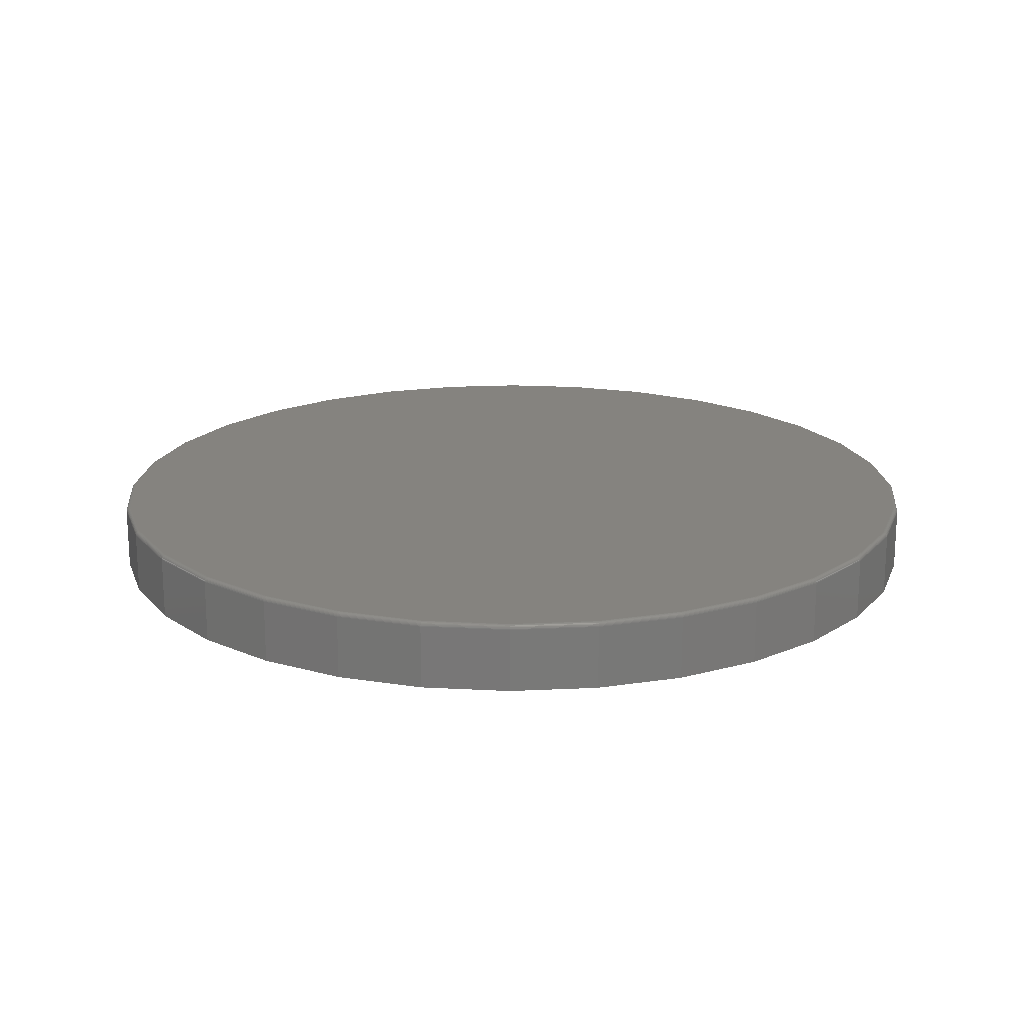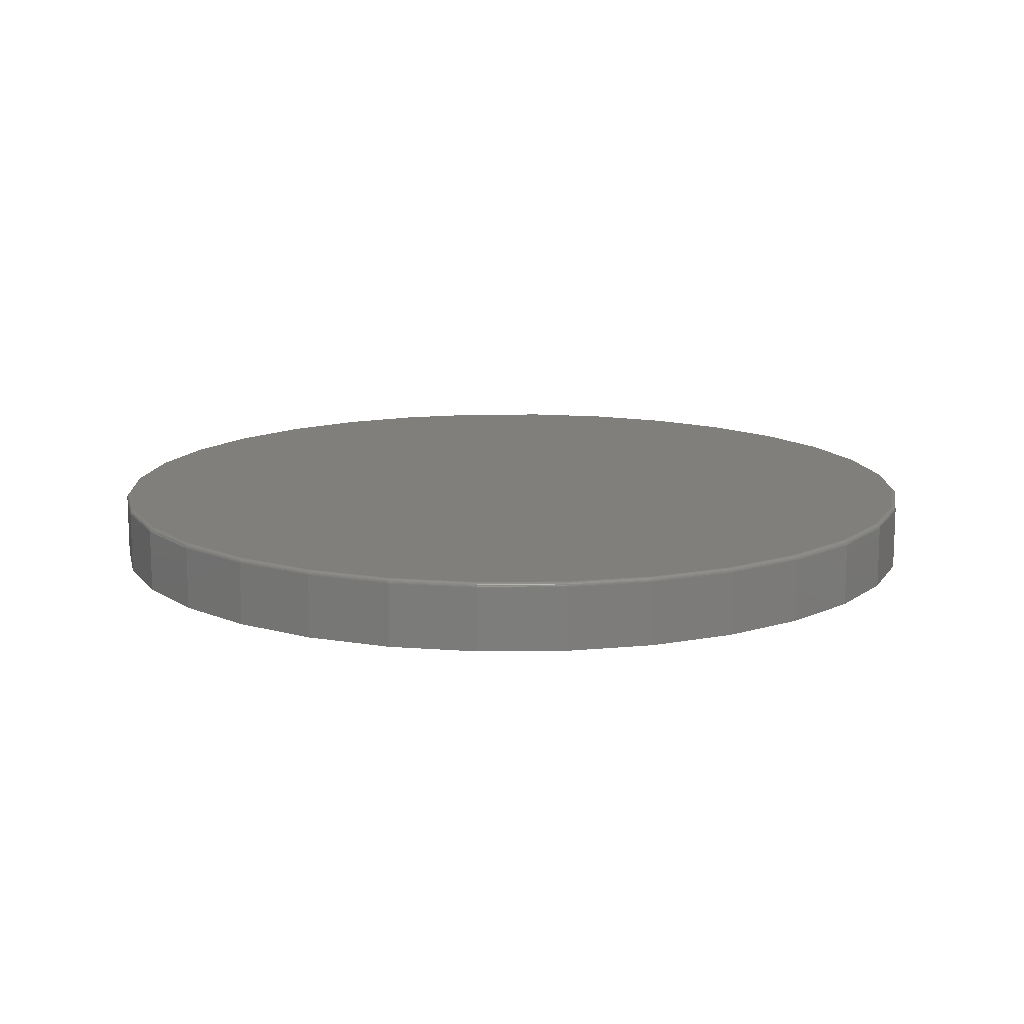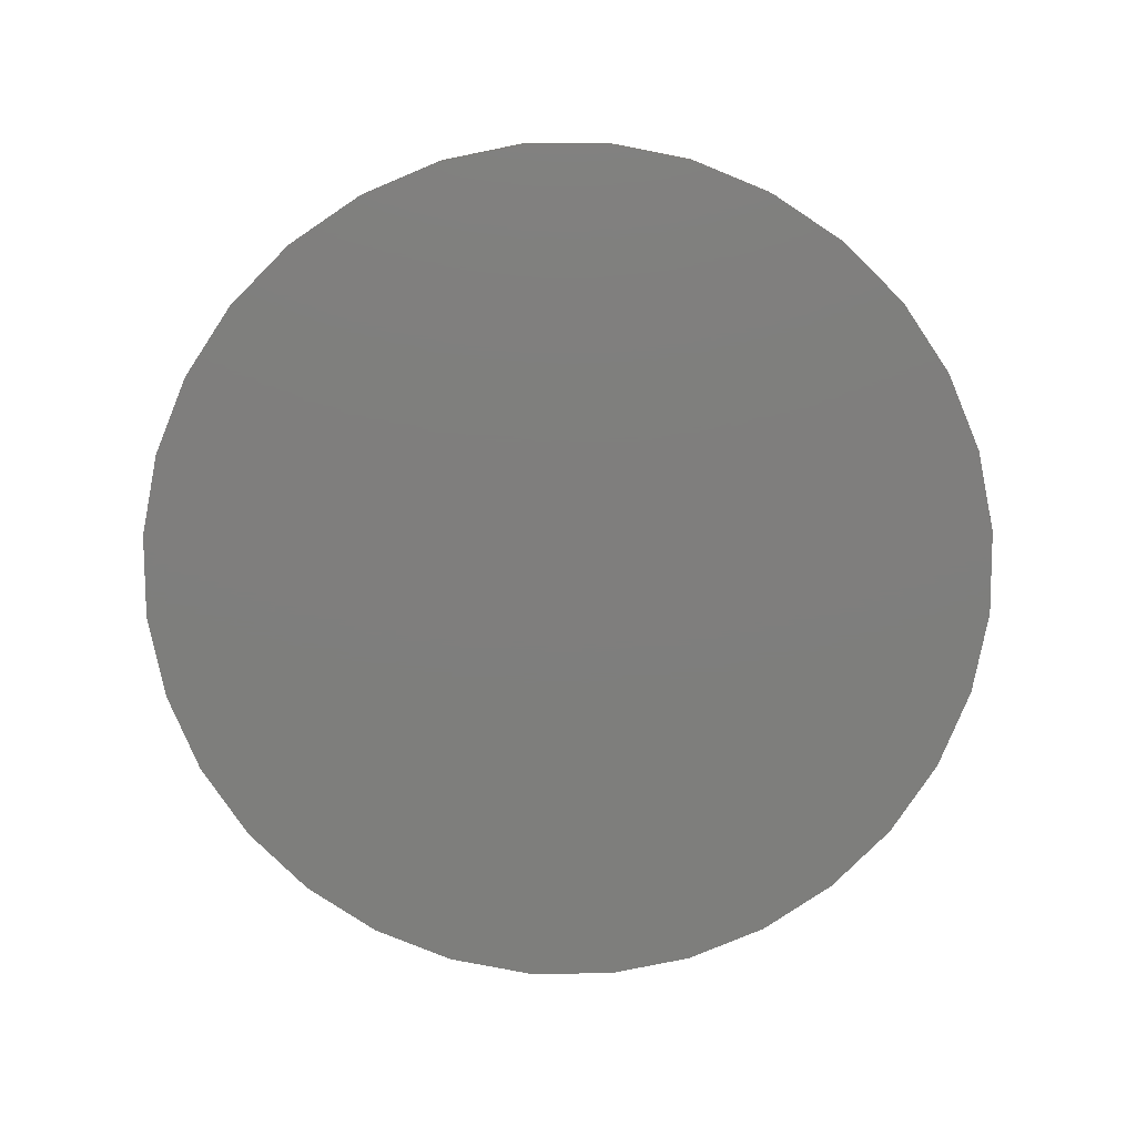
<metadata>
{"format":"stl","ext":"stl","renderer":"f3d","projection":"perspective","resolution":1024,"background":"white","views":[{"elev":18.7,"azim":-157.2,"up":"+Z"},{"elev":13.3,"azim":-63.1,"up":"+Z"},{"elev":-78.1,"azim":73.4,"up":"+Z"}]}
</metadata>
<code>
# stl→obj: 320 verts, 636 faces
v -0.1384 0.7357 0.1172
v 0.1542 0.7357 0.1172
v 0.007895 0.7501 0.1172
v 0.2949 0.693 0.1172
v -0.2791 0.693 0.1172
v 0.4246 0.6237 0.1172
v -0.4088 0.6237 0.1172
v 0.5383 0.5304 0.1172
v -0.5225 0.5304 0.1172
v 0.6316 0.4167 0.1172
v -0.6158 0.4167 0.1172
v 0.7009 0.287 0.1172
v -0.6851 0.287 0.1172
v 0.7436 0.1463 0.1172
v -0.7278 0.1463 0.1172
v 0.758 -2.292e-16 0.1172
v -0.7422 -2.867e-16 0.1172
v 0.7436 -0.1463 0.1172
v -0.7278 -0.1463 0.1172
v 0.7009 -0.287 0.1172
v -0.6851 -0.287 0.1172
v 0.6316 -0.4167 0.1172
v -0.6158 -0.4167 0.1172
v 0.5383 -0.5304 0.1172
v -0.5225 -0.5304 0.1172
v 0.4246 -0.6237 0.1172
v -0.4088 -0.6237 0.1172
v 0.2949 -0.693 0.1172
v -0.2791 -0.693 0.1172
v 0.1542 -0.7357 0.1172
v -0.1384 -0.7357 0.1172
v 0.007895 -0.7501 0.1172
v 0.7658 0 0
v 0.7658 -8.588e-16 0.1094
v 0.7512 -0.1479 0
v 0.7512 -0.1479 0.1094
v 0.7081 -0.29 0
v 0.7081 -0.29 0.1094
v 0.6381 -0.4211 0
v 0.6381 -0.4211 0.1094
v 0.5438 -0.5359 0
v 0.5438 -0.5359 0.1094
v 0.429 -0.6302 0
v 0.429 -0.6302 0.1094
v 0.2979 -0.7002 0
v 0.2979 -0.7002 0.1094
v 0.1558 -0.7433 0
v 0.1558 -0.7433 0.1094
v 0.007895 -0.7579 0
v 0.007895 -0.7579 0.1094
v -0.14 -0.7433 0
v -0.14 -0.7433 0.1094
v -0.2821 -0.7002 0
v -0.2821 -0.7002 0.1094
v -0.4132 -0.6302 0
v -0.4132 -0.6302 0.1094
v -0.528 -0.5359 0
v -0.528 -0.5359 0.1094
v -0.6223 -0.4211 0
v -0.6223 -0.4211 0.1094
v -0.6923 -0.29 0
v -0.6923 -0.29 0.1094
v -0.7354 -0.1479 0
v -0.7354 -0.1479 0.1094
v -0.75 9.281e-17 0
v -0.75 9.281e-17 0.1094
v -0.7354 0.1479 0
v -0.7354 0.1479 0.1094
v -0.6923 0.29 0
v -0.6923 0.29 0.1094
v -0.6223 0.4211 0
v -0.6223 0.4211 0.1094
v -0.528 0.5359 0
v -0.528 0.5359 0.1094
v -0.4132 0.6302 0
v -0.4132 0.6302 0.1094
v -0.2821 0.7002 0
v -0.2821 0.7002 0.1094
v -0.14 0.7433 0
v -0.14 0.7433 0.1094
v 0.007895 0.7579 0
v 0.007895 0.7579 0.1094
v 0.1558 0.7433 0
v 0.1558 0.7433 0.1094
v 0.2979 0.7002 0
v 0.2979 0.7002 0.1094
v 0.429 0.6302 0
v 0.429 0.6302 0.1094
v 0.5438 0.5359 0
v 0.5438 0.5359 0.1094
v 0.6381 0.4211 0
v 0.6381 0.4211 0.1094
v 0.7081 0.29 0
v 0.7081 0.29 0.1094
v 0.7512 0.1479 0
v 0.7512 0.1479 0.1094
v 0.7595 -5.551e-17 0.117
v 0.7451 -0.1466 0.117
v 0.761 -5.551e-17 0.1166
v 0.7465 -0.1469 0.1166
v 0.7623 -5.551e-17 0.1159
v 0.7478 -0.1472 0.1159
v 0.7635 0 0.1149
v 0.749 -0.1474 0.1149
v 0.7645 -5.551e-17 0.1137
v 0.7499 -0.1476 0.1137
v 0.7652 -5.551e-17 0.1124
v 0.7506 -0.1477 0.1124
v 0.7656 -5.551e-17 0.1109
v 0.7511 -0.1478 0.1109
v -0.7293 -0.1466 0.117
v -0.7437 6.106e-16 0.117
v -0.7307 -0.1469 0.1166
v -0.7452 6.106e-16 0.1166
v -0.732 -0.1472 0.1159
v -0.7465 6.661e-16 0.1159
v -0.7332 -0.1474 0.1149
v -0.7477 6.661e-16 0.1149
v -0.7341 -0.1476 0.1137
v -0.7487 6.106e-16 0.1137
v -0.7349 -0.1477 0.1124
v -0.7494 6.106e-16 0.1124
v -0.7353 -0.1478 0.1109
v -0.7498 6.106e-16 0.1109
v -0.6865 -0.2876 0.117
v -0.6879 -0.2882 0.1166
v -0.6891 -0.2887 0.1159
v -0.6902 -0.2892 0.1149
v -0.6911 -0.2895 0.1137
v -0.6918 -0.2898 0.1124
v -0.6922 -0.29 0.1109
v -0.617 -0.4176 0.117
v -0.6183 -0.4184 0.1166
v -0.6194 -0.4191 0.1159
v -0.6204 -0.4198 0.1149
v -0.6212 -0.4203 0.1137
v -0.6218 -0.4207 0.1124
v -0.6221 -0.421 0.1109
v -0.5236 -0.5315 0.117
v -0.5246 -0.5325 0.1166
v -0.5256 -0.5335 0.1159
v -0.5264 -0.5343 0.1149
v -0.5271 -0.535 0.1137
v -0.5276 -0.5355 0.1124
v -0.5279 -0.5358 0.1109
v -0.4097 -0.6249 0.117
v -0.4105 -0.6262 0.1166
v -0.4112 -0.6273 0.1159
v -0.4119 -0.6283 0.1149
v -0.4124 -0.6291 0.1137
v -0.4128 -0.6297 0.1124
v -0.4131 -0.63 0.1109
v -0.2797 -0.6944 0.117
v -0.2803 -0.6957 0.1166
v -0.2808 -0.697 0.1159
v -0.2813 -0.6981 0.1149
v -0.2816 -0.699 0.1137
v -0.2819 -0.6997 0.1124
v -0.2821 -0.7001 0.1109
v -0.1387 -0.7372 0.117
v -0.139 -0.7386 0.1166
v -0.1393 -0.7399 0.1159
v -0.1395 -0.7411 0.1149
v -0.1397 -0.742 0.1137
v -0.1398 -0.7427 0.1124
v -0.1399 -0.7432 0.1109
v 0.007895 -0.7516 0.117
v 0.007895 -0.7531 0.1166
v 0.007895 -0.7544 0.1159
v 0.007895 -0.7556 0.1149
v 0.007895 -0.7566 0.1137
v 0.007895 -0.7573 0.1124
v 0.007895 -0.7577 0.1109
v 0.1545 -0.7372 0.117
v 0.1548 -0.7386 0.1166
v 0.1551 -0.7399 0.1159
v 0.1553 -0.7411 0.1149
v 0.1555 -0.742 0.1137
v 0.1556 -0.7427 0.1124
v 0.1557 -0.7432 0.1109
v 0.2955 -0.6944 0.117
v 0.2961 -0.6957 0.1166
v 0.2966 -0.697 0.1159
v 0.2971 -0.6981 0.1149
v 0.2974 -0.699 0.1137
v 0.2977 -0.6997 0.1124
v 0.2979 -0.7001 0.1109
v 0.4255 -0.6249 0.117
v 0.4263 -0.6262 0.1166
v 0.427 -0.6273 0.1159
v 0.4277 -0.6283 0.1149
v 0.4282 -0.6291 0.1137
v 0.4286 -0.6297 0.1124
v 0.4289 -0.63 0.1109
v 0.5394 -0.5315 0.117
v 0.5404 -0.5325 0.1166
v 0.5414 -0.5335 0.1159
v 0.5422 -0.5343 0.1149
v 0.5429 -0.535 0.1137
v 0.5434 -0.5355 0.1124
v 0.5437 -0.5358 0.1109
v 0.6328 -0.4176 0.117
v 0.6341 -0.4184 0.1166
v 0.6352 -0.4191 0.1159
v 0.6362 -0.4198 0.1149
v 0.637 -0.4203 0.1137
v 0.6376 -0.4207 0.1124
v 0.6379 -0.421 0.1109
v 0.7023 -0.2876 0.117
v 0.7036 -0.2882 0.1166
v 0.7049 -0.2887 0.1159
v 0.706 -0.2892 0.1149
v 0.7069 -0.2895 0.1137
v 0.7075 -0.2898 0.1124
v 0.708 -0.29 0.1109
v -0.7293 0.1466 0.117
v -0.7307 0.1469 0.1166
v -0.732 0.1472 0.1159
v -0.7332 0.1474 0.1149
v -0.7341 0.1476 0.1137
v -0.7349 0.1477 0.1124
v -0.7353 0.1478 0.1109
v 0.7451 0.1466 0.117
v 0.7465 0.1469 0.1166
v 0.7478 0.1472 0.1159
v 0.749 0.1474 0.1149
v 0.7499 0.1476 0.1137
v 0.7506 0.1477 0.1124
v 0.7511 0.1478 0.1109
v 0.7023 0.2876 0.117
v 0.7036 0.2882 0.1166
v 0.7049 0.2887 0.1159
v 0.706 0.2892 0.1149
v 0.7069 0.2895 0.1137
v 0.7075 0.2898 0.1124
v 0.708 0.29 0.1109
v 0.6328 0.4176 0.117
v 0.6341 0.4184 0.1166
v 0.6352 0.4191 0.1159
v 0.6362 0.4198 0.1149
v 0.637 0.4203 0.1137
v 0.6376 0.4207 0.1124
v 0.6379 0.421 0.1109
v 0.5394 0.5315 0.117
v 0.5404 0.5325 0.1166
v 0.5414 0.5335 0.1159
v 0.5422 0.5343 0.1149
v 0.5429 0.535 0.1137
v 0.5434 0.5355 0.1124
v 0.5437 0.5358 0.1109
v 0.4255 0.6249 0.117
v 0.4263 0.6262 0.1166
v 0.427 0.6273 0.1159
v 0.4277 0.6283 0.1149
v 0.4282 0.6291 0.1137
v 0.4286 0.6297 0.1124
v 0.4289 0.63 0.1109
v 0.2955 0.6944 0.117
v 0.2961 0.6957 0.1166
v 0.2966 0.697 0.1159
v 0.2971 0.6981 0.1149
v 0.2974 0.699 0.1137
v 0.2977 0.6997 0.1124
v 0.2979 0.7001 0.1109
v 0.1545 0.7372 0.117
v 0.1548 0.7386 0.1166
v 0.1551 0.7399 0.1159
v 0.1553 0.7411 0.1149
v 0.1555 0.742 0.1137
v 0.1556 0.7427 0.1124
v 0.1557 0.7432 0.1109
v 0.007895 0.7516 0.117
v 0.007895 0.7531 0.1166
v 0.007895 0.7544 0.1159
v 0.007895 0.7556 0.1149
v 0.007895 0.7566 0.1137
v 0.007895 0.7573 0.1124
v 0.007895 0.7577 0.1109
v -0.1387 0.7372 0.117
v -0.139 0.7386 0.1166
v -0.1393 0.7399 0.1159
v -0.1395 0.7411 0.1149
v -0.1397 0.742 0.1137
v -0.1398 0.7427 0.1124
v -0.1399 0.7432 0.1109
v -0.2797 0.6944 0.117
v -0.2803 0.6957 0.1166
v -0.2808 0.697 0.1159
v -0.2813 0.6981 0.1149
v -0.2816 0.699 0.1137
v -0.2819 0.6997 0.1124
v -0.2821 0.7001 0.1109
v -0.4097 0.6249 0.117
v -0.4105 0.6262 0.1166
v -0.4112 0.6273 0.1159
v -0.4119 0.6283 0.1149
v -0.4124 0.6291 0.1137
v -0.4128 0.6297 0.1124
v -0.4131 0.63 0.1109
v -0.5236 0.5315 0.117
v -0.5246 0.5325 0.1166
v -0.5256 0.5335 0.1159
v -0.5264 0.5343 0.1149
v -0.5271 0.535 0.1137
v -0.5276 0.5355 0.1124
v -0.5279 0.5358 0.1109
v -0.617 0.4176 0.117
v -0.6183 0.4184 0.1166
v -0.6194 0.4191 0.1159
v -0.6204 0.4198 0.1149
v -0.6212 0.4203 0.1137
v -0.6218 0.4207 0.1124
v -0.6221 0.421 0.1109
v -0.6865 0.2876 0.117
v -0.6879 0.2882 0.1166
v -0.6891 0.2887 0.1159
v -0.6902 0.2892 0.1149
v -0.6911 0.2895 0.1137
v -0.6918 0.2898 0.1124
v -0.6922 0.29 0.1109
f 1 2 3
f 2 1 4
f 4 1 5
f 4 5 6
f 6 5 7
f 6 7 8
f 8 7 9
f 8 9 10
f 10 9 11
f 10 11 12
f 12 11 13
f 12 13 14
f 14 13 15
f 14 15 16
f 16 15 17
f 16 17 18
f 18 17 19
f 18 19 20
f 20 19 21
f 20 21 22
f 22 21 23
f 22 23 24
f 24 23 25
f 24 25 26
f 26 25 27
f 26 27 28
f 28 27 29
f 28 29 30
f 30 29 31
f 30 31 32
f 33 34 35
f 35 34 36
f 35 36 37
f 37 36 38
f 37 38 39
f 39 38 40
f 39 40 41
f 41 40 42
f 41 42 43
f 43 42 44
f 43 44 45
f 45 44 46
f 45 46 47
f 47 46 48
f 47 48 49
f 49 48 50
f 49 50 51
f 51 50 52
f 51 52 53
f 53 52 54
f 53 54 55
f 55 54 56
f 55 56 57
f 57 56 58
f 57 58 59
f 59 58 60
f 59 60 61
f 61 60 62
f 61 62 63
f 63 62 64
f 63 64 65
f 65 64 66
f 65 66 67
f 67 66 68
f 67 68 69
f 69 68 70
f 69 70 71
f 71 70 72
f 71 72 73
f 73 72 74
f 73 74 75
f 75 74 76
f 75 76 77
f 77 76 78
f 77 78 79
f 79 78 80
f 79 80 81
f 81 80 82
f 81 82 83
f 83 82 84
f 83 84 85
f 85 84 86
f 85 86 87
f 87 86 88
f 87 88 89
f 89 88 90
f 89 90 91
f 91 90 92
f 91 92 93
f 93 92 94
f 93 94 95
f 95 94 96
f 95 96 33
f 33 96 34
f 16 18 97
f 97 18 98
f 97 98 99
f 99 98 100
f 99 100 101
f 101 100 102
f 101 102 103
f 103 102 104
f 103 104 105
f 105 104 106
f 105 106 107
f 107 106 108
f 107 108 109
f 109 108 110
f 109 110 34
f 34 110 36
f 19 17 111
f 111 17 112
f 111 112 113
f 113 112 114
f 113 114 115
f 115 114 116
f 115 116 117
f 117 116 118
f 117 118 119
f 119 118 120
f 119 120 121
f 121 120 122
f 121 122 123
f 123 122 124
f 123 124 64
f 64 124 66
f 21 19 125
f 125 19 111
f 125 111 126
f 126 111 113
f 126 113 127
f 127 113 115
f 127 115 128
f 128 115 117
f 128 117 129
f 129 117 119
f 129 119 130
f 130 119 121
f 130 121 131
f 131 121 123
f 131 123 62
f 62 123 64
f 23 21 132
f 132 21 125
f 132 125 133
f 133 125 126
f 133 126 134
f 134 126 127
f 134 127 135
f 135 127 128
f 135 128 136
f 136 128 129
f 136 129 137
f 137 129 130
f 137 130 138
f 138 130 131
f 138 131 60
f 60 131 62
f 25 23 139
f 139 23 132
f 139 132 140
f 140 132 133
f 140 133 141
f 141 133 134
f 141 134 142
f 142 134 135
f 142 135 143
f 143 135 136
f 143 136 144
f 144 136 137
f 144 137 145
f 145 137 138
f 145 138 58
f 58 138 60
f 27 25 146
f 146 25 139
f 146 139 147
f 147 139 140
f 147 140 148
f 148 140 141
f 148 141 149
f 149 141 142
f 149 142 150
f 150 142 143
f 150 143 151
f 151 143 144
f 151 144 152
f 152 144 145
f 152 145 56
f 56 145 58
f 29 27 153
f 153 27 146
f 153 146 154
f 154 146 147
f 154 147 155
f 155 147 148
f 155 148 156
f 156 148 149
f 156 149 157
f 157 149 150
f 157 150 158
f 158 150 151
f 158 151 159
f 159 151 152
f 159 152 54
f 54 152 56
f 31 29 160
f 160 29 153
f 160 153 161
f 161 153 154
f 161 154 162
f 162 154 155
f 162 155 163
f 163 155 156
f 163 156 164
f 164 156 157
f 164 157 165
f 165 157 158
f 165 158 166
f 166 158 159
f 166 159 52
f 52 159 54
f 32 31 167
f 167 31 160
f 167 160 168
f 168 160 161
f 168 161 169
f 169 161 162
f 169 162 170
f 170 162 163
f 170 163 171
f 171 163 164
f 171 164 172
f 172 164 165
f 172 165 173
f 173 165 166
f 173 166 50
f 50 166 52
f 30 32 174
f 174 32 167
f 174 167 175
f 175 167 168
f 175 168 176
f 176 168 169
f 176 169 177
f 177 169 170
f 177 170 178
f 178 170 171
f 178 171 179
f 179 171 172
f 179 172 180
f 180 172 173
f 180 173 48
f 48 173 50
f 28 30 181
f 181 30 174
f 181 174 182
f 182 174 175
f 182 175 183
f 183 175 176
f 183 176 184
f 184 176 177
f 184 177 185
f 185 177 178
f 185 178 186
f 186 178 179
f 186 179 187
f 187 179 180
f 187 180 46
f 46 180 48
f 26 28 188
f 188 28 181
f 188 181 189
f 189 181 182
f 189 182 190
f 190 182 183
f 190 183 191
f 191 183 184
f 191 184 192
f 192 184 185
f 192 185 193
f 193 185 186
f 193 186 194
f 194 186 187
f 194 187 44
f 44 187 46
f 24 26 195
f 195 26 188
f 195 188 196
f 196 188 189
f 196 189 197
f 197 189 190
f 197 190 198
f 198 190 191
f 198 191 199
f 199 191 192
f 199 192 200
f 200 192 193
f 200 193 201
f 201 193 194
f 201 194 42
f 42 194 44
f 22 24 202
f 202 24 195
f 202 195 203
f 203 195 196
f 203 196 204
f 204 196 197
f 204 197 205
f 205 197 198
f 205 198 206
f 206 198 199
f 206 199 207
f 207 199 200
f 207 200 208
f 208 200 201
f 208 201 40
f 40 201 42
f 20 22 209
f 209 22 202
f 209 202 210
f 210 202 203
f 210 203 211
f 211 203 204
f 211 204 212
f 212 204 205
f 212 205 213
f 213 205 206
f 213 206 214
f 214 206 207
f 214 207 215
f 215 207 208
f 215 208 38
f 38 208 40
f 18 20 98
f 98 20 209
f 98 209 100
f 100 209 210
f 100 210 102
f 102 210 211
f 102 211 104
f 104 211 212
f 104 212 106
f 106 212 213
f 106 213 108
f 108 213 214
f 108 214 110
f 110 214 215
f 110 215 36
f 36 215 38
f 17 15 112
f 112 15 216
f 112 216 114
f 114 216 217
f 114 217 116
f 116 217 218
f 116 218 118
f 118 218 219
f 118 219 120
f 120 219 220
f 120 220 122
f 122 220 221
f 122 221 124
f 124 221 222
f 124 222 66
f 66 222 68
f 14 16 223
f 223 16 97
f 223 97 224
f 224 97 99
f 224 99 225
f 225 99 101
f 225 101 226
f 226 101 103
f 226 103 227
f 227 103 105
f 227 105 228
f 228 105 107
f 228 107 229
f 229 107 109
f 229 109 96
f 96 109 34
f 12 14 230
f 230 14 223
f 230 223 231
f 231 223 224
f 231 224 232
f 232 224 225
f 232 225 233
f 233 225 226
f 233 226 234
f 234 226 227
f 234 227 235
f 235 227 228
f 235 228 236
f 236 228 229
f 236 229 94
f 94 229 96
f 10 12 237
f 237 12 230
f 237 230 238
f 238 230 231
f 238 231 239
f 239 231 232
f 239 232 240
f 240 232 233
f 240 233 241
f 241 233 234
f 241 234 242
f 242 234 235
f 242 235 243
f 243 235 236
f 243 236 92
f 92 236 94
f 8 10 244
f 244 10 237
f 244 237 245
f 245 237 238
f 245 238 246
f 246 238 239
f 246 239 247
f 247 239 240
f 247 240 248
f 248 240 241
f 248 241 249
f 249 241 242
f 249 242 250
f 250 242 243
f 250 243 90
f 90 243 92
f 6 8 251
f 251 8 244
f 251 244 252
f 252 244 245
f 252 245 253
f 253 245 246
f 253 246 254
f 254 246 247
f 254 247 255
f 255 247 248
f 255 248 256
f 256 248 249
f 256 249 257
f 257 249 250
f 257 250 88
f 88 250 90
f 4 6 258
f 258 6 251
f 258 251 259
f 259 251 252
f 259 252 260
f 260 252 253
f 260 253 261
f 261 253 254
f 261 254 262
f 262 254 255
f 262 255 263
f 263 255 256
f 263 256 264
f 264 256 257
f 264 257 86
f 86 257 88
f 2 4 265
f 265 4 258
f 265 258 266
f 266 258 259
f 266 259 267
f 267 259 260
f 267 260 268
f 268 260 261
f 268 261 269
f 269 261 262
f 269 262 270
f 270 262 263
f 270 263 271
f 271 263 264
f 271 264 84
f 84 264 86
f 3 2 272
f 272 2 265
f 272 265 273
f 273 265 266
f 273 266 274
f 274 266 267
f 274 267 275
f 275 267 268
f 275 268 276
f 276 268 269
f 276 269 277
f 277 269 270
f 277 270 278
f 278 270 271
f 278 271 82
f 82 271 84
f 1 3 279
f 279 3 272
f 279 272 280
f 280 272 273
f 280 273 281
f 281 273 274
f 281 274 282
f 282 274 275
f 282 275 283
f 283 275 276
f 283 276 284
f 284 276 277
f 284 277 285
f 285 277 278
f 285 278 80
f 80 278 82
f 5 1 286
f 286 1 279
f 286 279 287
f 287 279 280
f 287 280 288
f 288 280 281
f 288 281 289
f 289 281 282
f 289 282 290
f 290 282 283
f 290 283 291
f 291 283 284
f 291 284 292
f 292 284 285
f 292 285 78
f 78 285 80
f 7 5 293
f 293 5 286
f 293 286 294
f 294 286 287
f 294 287 295
f 295 287 288
f 295 288 296
f 296 288 289
f 296 289 297
f 297 289 290
f 297 290 298
f 298 290 291
f 298 291 299
f 299 291 292
f 299 292 76
f 76 292 78
f 9 7 300
f 300 7 293
f 300 293 301
f 301 293 294
f 301 294 302
f 302 294 295
f 302 295 303
f 303 295 296
f 303 296 304
f 304 296 297
f 304 297 305
f 305 297 298
f 305 298 306
f 306 298 299
f 306 299 74
f 74 299 76
f 11 9 307
f 307 9 300
f 307 300 308
f 308 300 301
f 308 301 309
f 309 301 302
f 309 302 310
f 310 302 303
f 310 303 311
f 311 303 304
f 311 304 312
f 312 304 305
f 312 305 313
f 313 305 306
f 313 306 72
f 72 306 74
f 13 11 314
f 314 11 307
f 314 307 315
f 315 307 308
f 315 308 316
f 316 308 309
f 316 309 317
f 317 309 310
f 317 310 318
f 318 310 311
f 318 311 319
f 319 311 312
f 319 312 320
f 320 312 313
f 320 313 70
f 70 313 72
f 15 13 216
f 216 13 314
f 216 314 217
f 217 314 315
f 217 315 218
f 218 315 316
f 218 316 219
f 219 316 317
f 219 317 220
f 220 317 318
f 220 318 221
f 221 318 319
f 221 319 222
f 222 319 320
f 222 320 68
f 68 320 70
f 81 83 79
f 49 51 47
f 47 51 53
f 47 53 45
f 45 53 55
f 45 55 43
f 43 55 57
f 43 57 41
f 41 57 59
f 41 59 39
f 39 59 61
f 39 61 37
f 37 61 63
f 37 63 35
f 35 63 65
f 35 65 33
f 33 65 67
f 33 67 95
f 95 67 69
f 95 69 93
f 93 69 71
f 93 71 91
f 91 71 73
f 91 73 89
f 89 73 75
f 89 75 87
f 87 75 77
f 87 77 85
f 85 77 79
f 85 79 83

</code>
